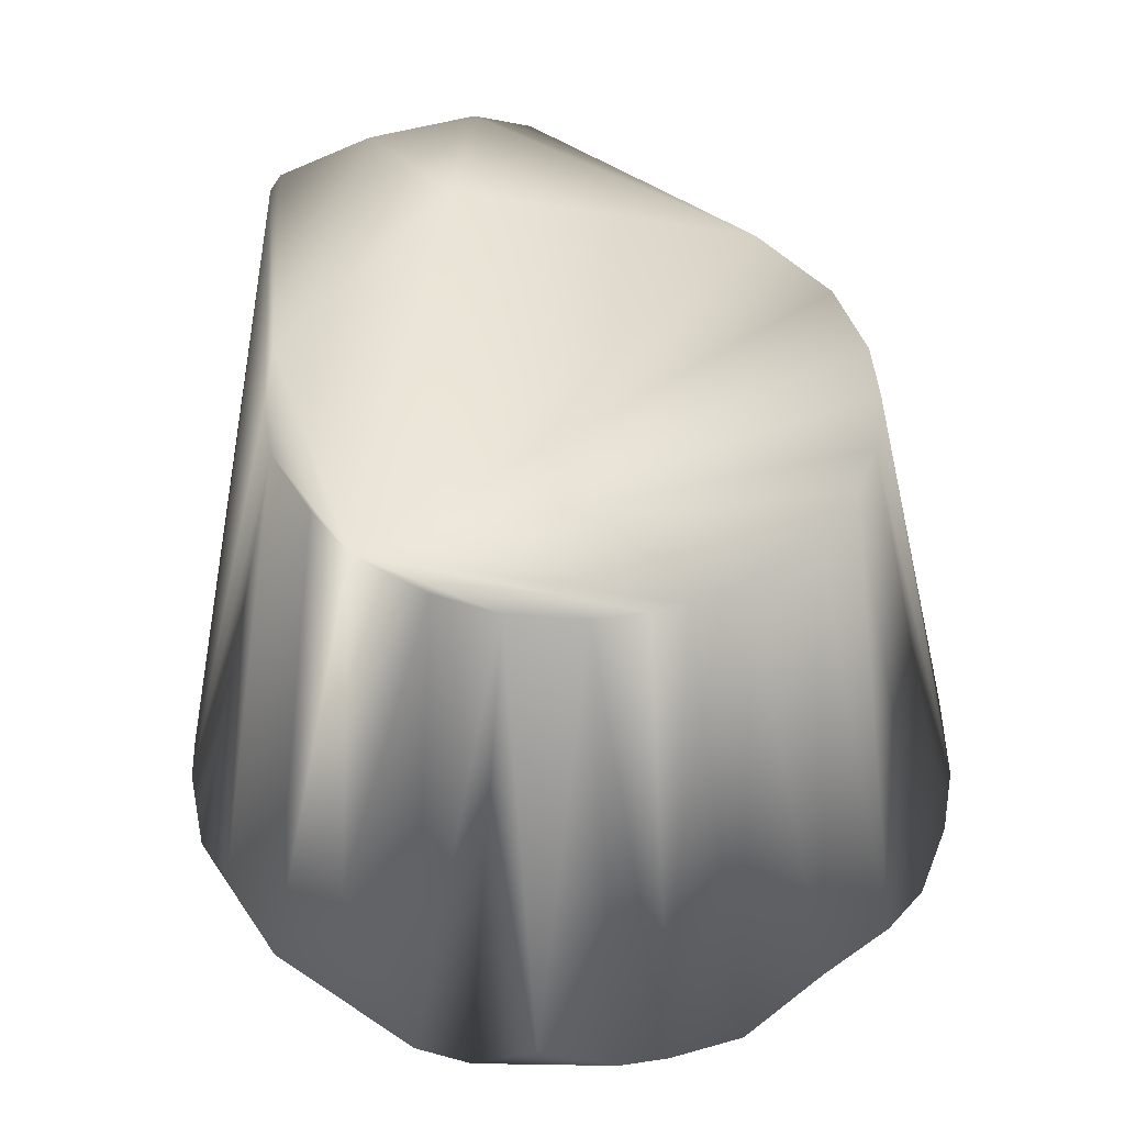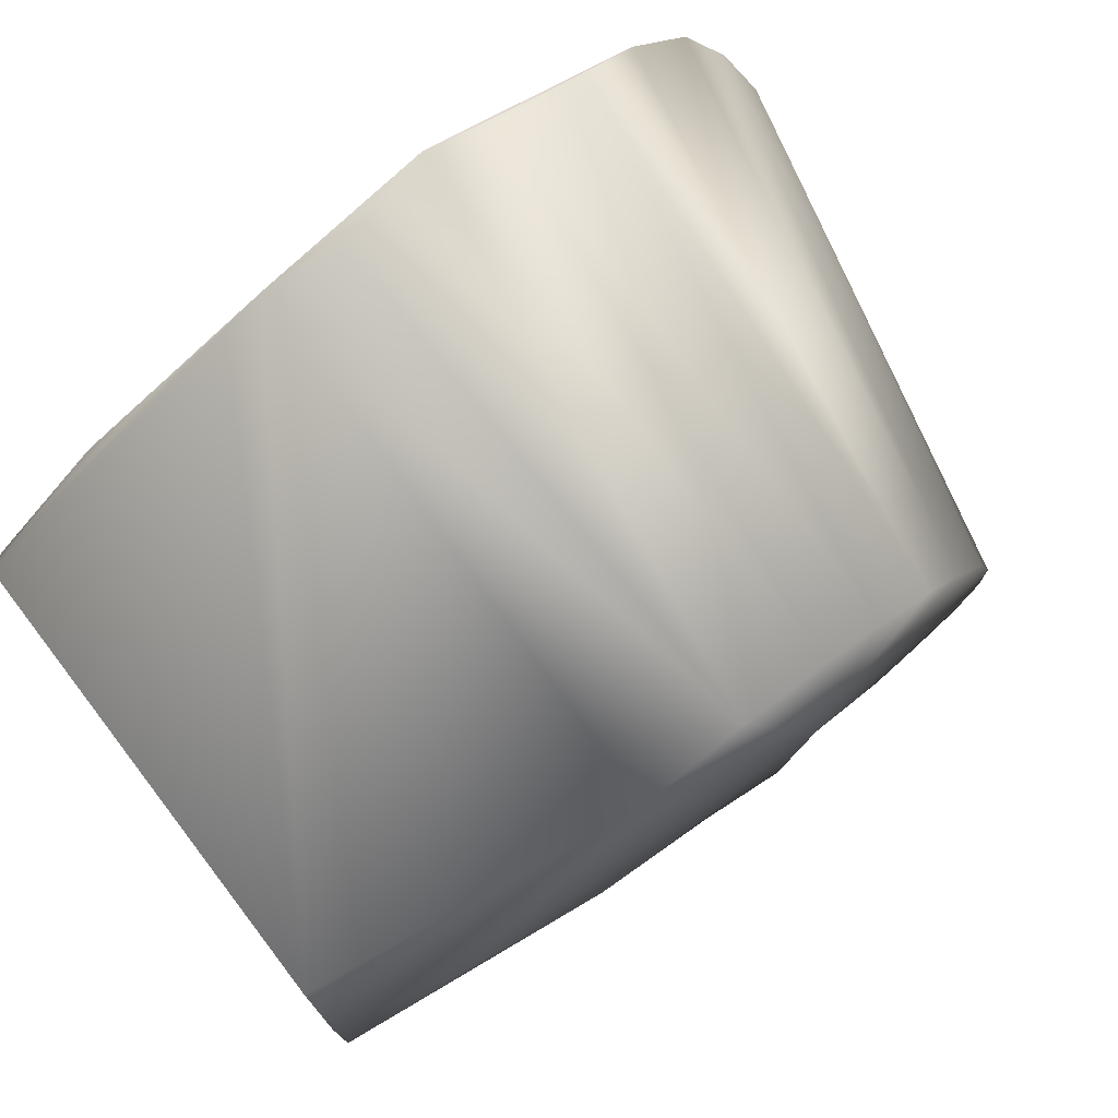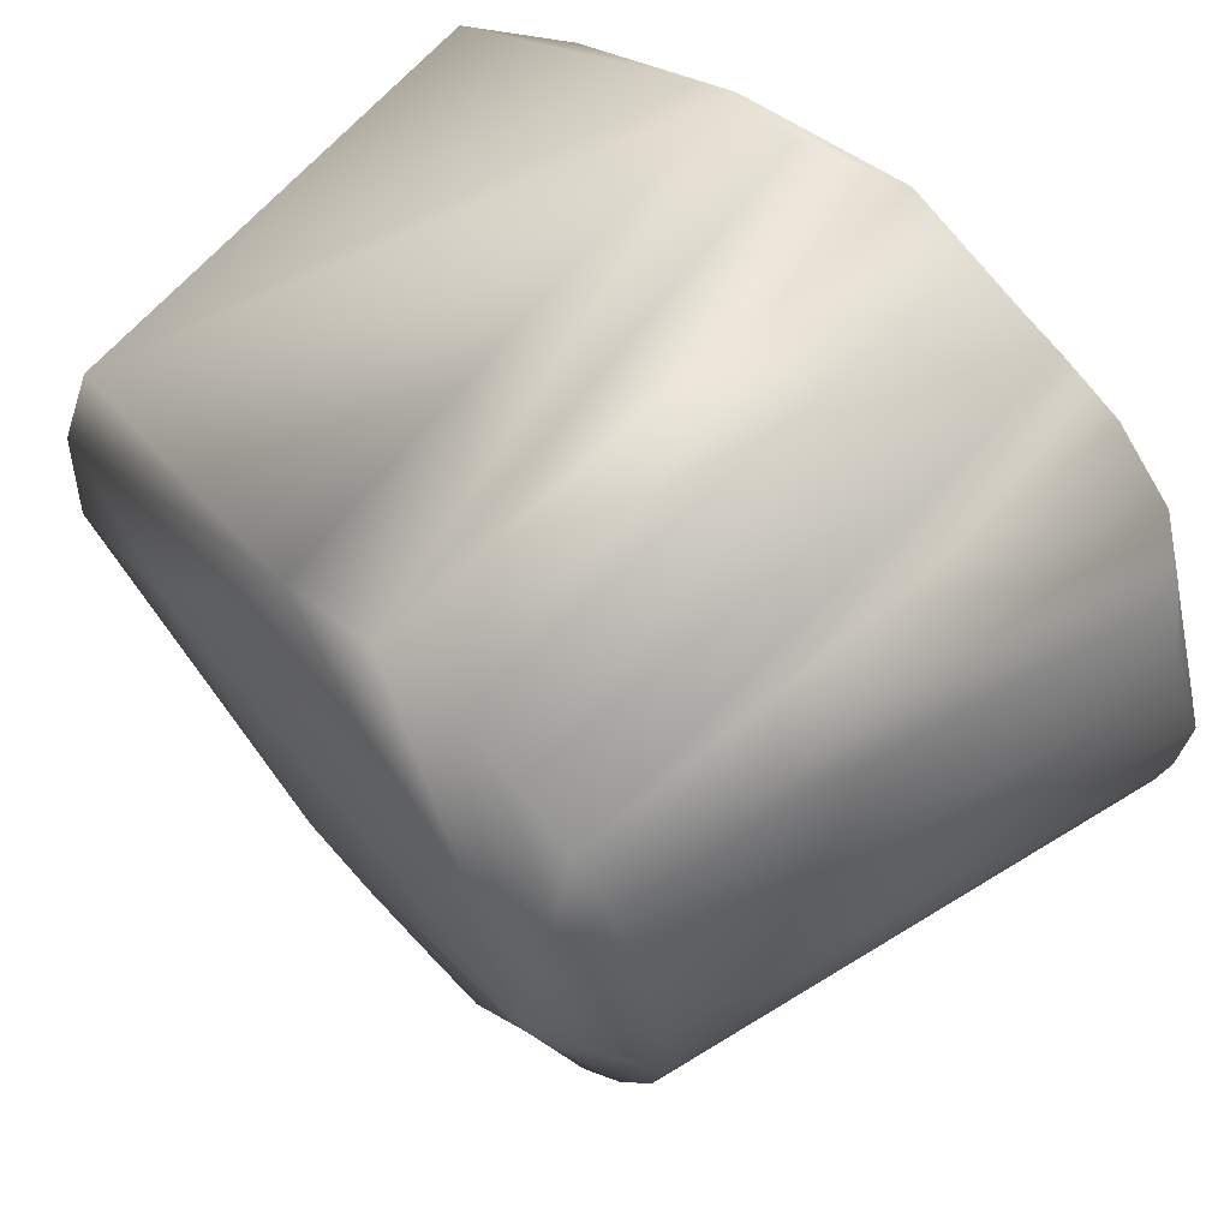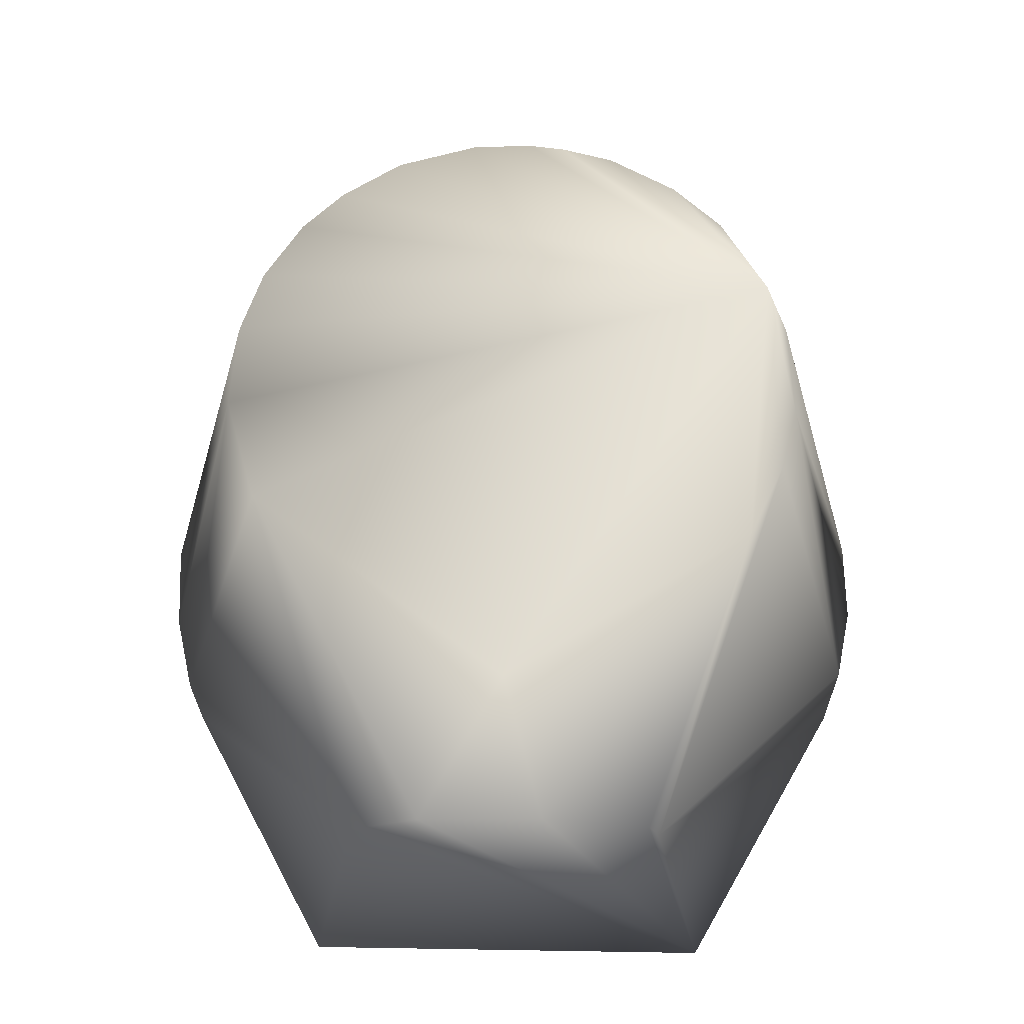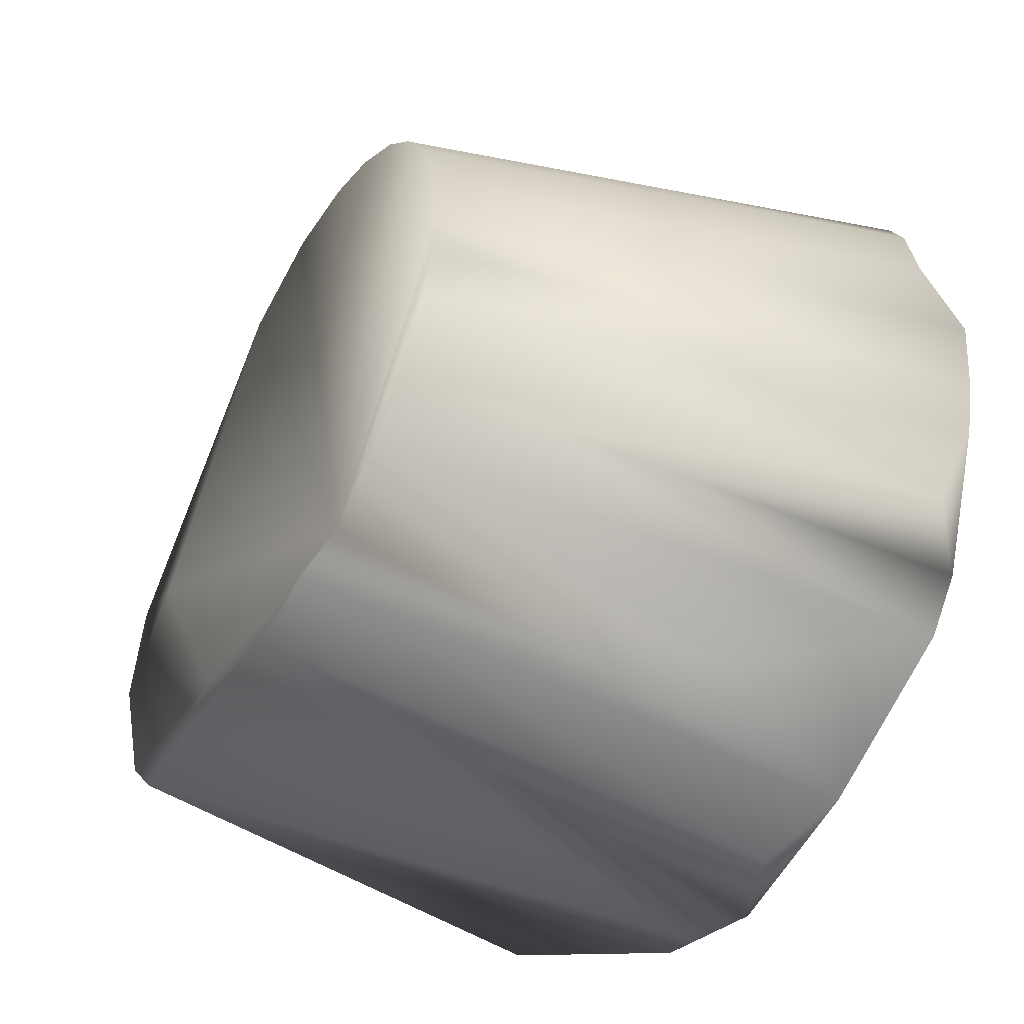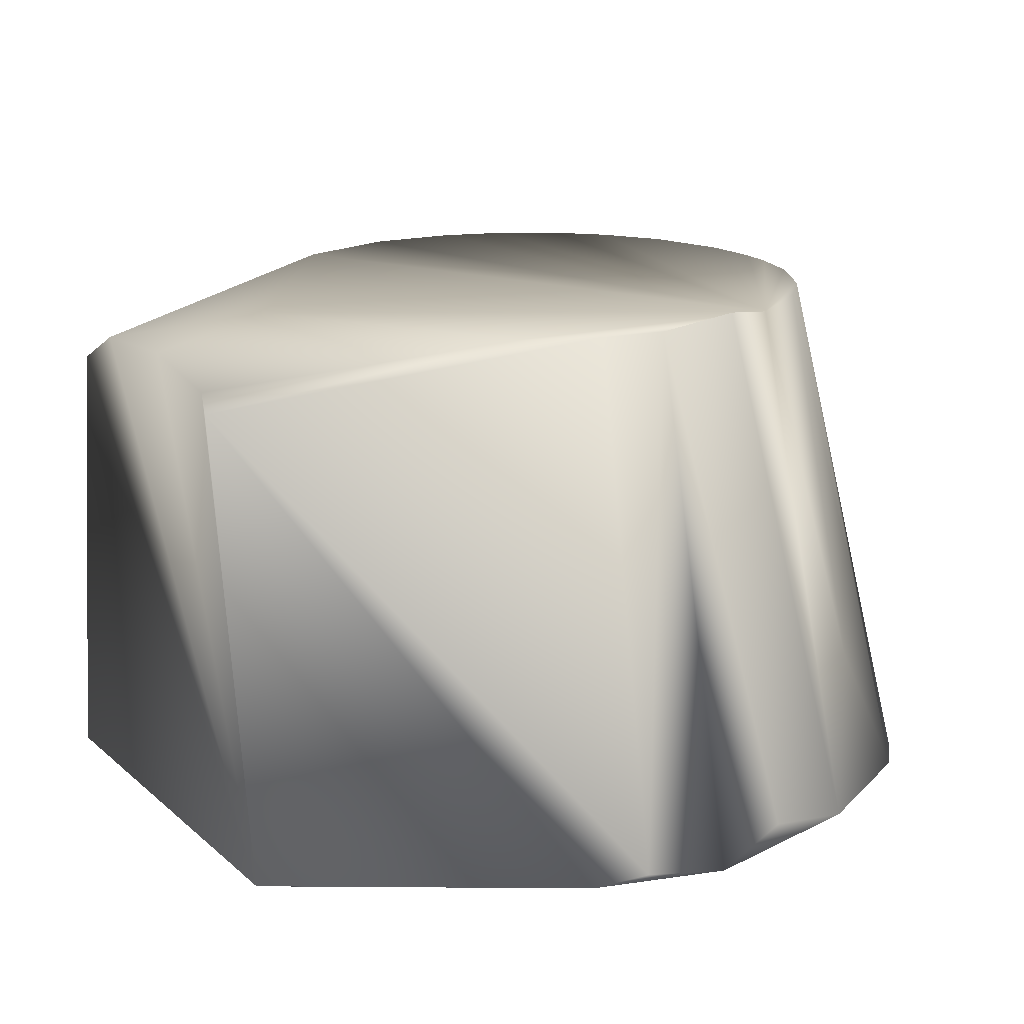
<metadata>
{"format":"obj","ext":"obj","renderer":"f3d","projection":"perspective","resolution":1024,"background":"white","views":[{"elev":47.0,"azim":66.7,"up":"+Z"},{"elev":76.7,"azim":-37.2,"up":"+Y"},{"elev":61.0,"azim":43.9,"up":"+Y"},{"elev":64.9,"azim":-89.2,"up":"+Z"},{"elev":-44.1,"azim":60.3,"up":"+Y"},{"elev":17.3,"azim":-32.4,"up":"+Z"}]}
</metadata>
<code>
v 0.01752 0.08386 0.1575
v 0.0843 -0.01486 0.1575
v -0.0395 0.07655 0.1575
v -0.1369 -0.04361 0.1415
v 0.05633 -0.06441 0.1579
v -0.02762 -0.08102 0.1575
v -0.136 0.06364 0.005333
v -0.136 0.02501 0.1504
v -0.136 0.04419 0.1406
v 0.06613 0.05435 0.1575
v 0.01087 0.1223 -0
v 0.08549 -0.004392 0.1575
v -0.09773 0.08353 -1e-06
v -0.136 -0.01027 0.1525
v 0.08035 -0.03018 0.1575
v 0.07762 0.03668 0.1575
v 0.05415 0.06647 0.1575
v 0.08477 0.01286 0.1575
v -0.1312 0.06226 0.002013
v -0.05339 0.1093 0.003452
v 0.1166 -0.03579 0.002616
v 0.06965 -0.04996 0.1576
v 0.08597 -0.08752 -0.000216
v 0.06025 0.1063 0.002026
v 0.07745 0.09479 -0
v -0.09807 -0.07371 0
v -0.131 -0.06232 0.002
v 0.01761 -0.08331 0.16
v 0.0327 0.1175 0.002664
v -0.09531 0.001348 0.1575
v -0.0496 -0.07093 0.1575
v -0.136 -0.04005 0.147
v 0.1068 0.05845 0.00493
v 0.1164 0.03093 0.009957
v -0.136 -0.06383 0.004047
v -0.008469 0.08574 0.1575
v 0.1223 0.002142 0.002232
v 0.03632 0.07766 0.1575
v -0.009628 -0.1222 0
v -0.03402 -0.1174 0.002985
v -0.00913 -0.08544 0.1578
v 0.1202 -0.02119 0.002524
v 0.09591 0.07652 -7e-06
v 0.03417 -0.07848 0.1575
v -0.04989 -0.1116 0.000387
v -0.01873 0.1199 0.006473
v -0.04131 0.1147 0.003023
v 0.09747 -0.07422 0
v 0.04093 -0.115 0.003078
v 0.1066 -0.05691 0.0084
v 0.05677 -0.09603 0.04712
v 0.01222 -0.1201 0.008793
f 9 3 47
f 1 11 36
f 42 12 2
f 16 18 34
f 4 40 6
f 11 1 29
f 35 19 27
f 26 27 19
f 20 9 47
f 30 8 14
f 3 8 30
f 15 42 2
f 15 21 42
f 48 42 21
f 33 16 34
f 16 33 10
f 43 17 10
f 25 24 17
f 29 1 38
f 46 36 11
f 36 47 3
f 36 46 47
f 37 18 12
f 19 7 13
f 13 26 19
f 20 7 9
f 3 9 8
f 31 14 32
f 31 30 14
f 21 15 50
f 37 12 42
f 37 42 48
f 43 37 48
f 50 15 22
f 25 17 43
f 27 26 45
f 35 27 45
f 35 45 4
f 45 40 4
f 29 25 11
f 34 18 37
f 20 13 7
f 20 47 13
f 31 32 4
f 31 4 6
f 34 37 43
f 48 22 23
f 50 22 48
f 5 23 22
f 43 10 33
f 24 25 29
f 24 29 38
f 24 38 17
f 35 7 19
f 35 9 7
f 35 8 9
f 35 14 8
f 35 32 14
f 35 4 32
f 40 45 39
f 41 6 40
f 33 34 43
f 51 23 5
f 52 49 28
f 44 28 49
f 44 51 5
f 44 41 28
f 44 5 22
f 44 6 41
f 44 22 15
f 44 31 6
f 44 15 2
f 44 2 12
f 44 12 18
f 44 18 16
f 44 16 10
f 44 10 17
f 44 17 38
f 44 38 1
f 44 1 36
f 44 36 3
f 44 3 30
f 44 30 31
f 52 41 39
f 52 28 41
f 39 41 40
f 13 47 11
f 47 46 11
f 50 48 21
f 51 44 49
f 52 39 49
f 51 49 23
f 39 45 26
f 39 26 13
f 39 13 11
f 39 11 25
f 39 25 43
f 39 43 48
f 39 48 23
f 39 23 49

</code>
